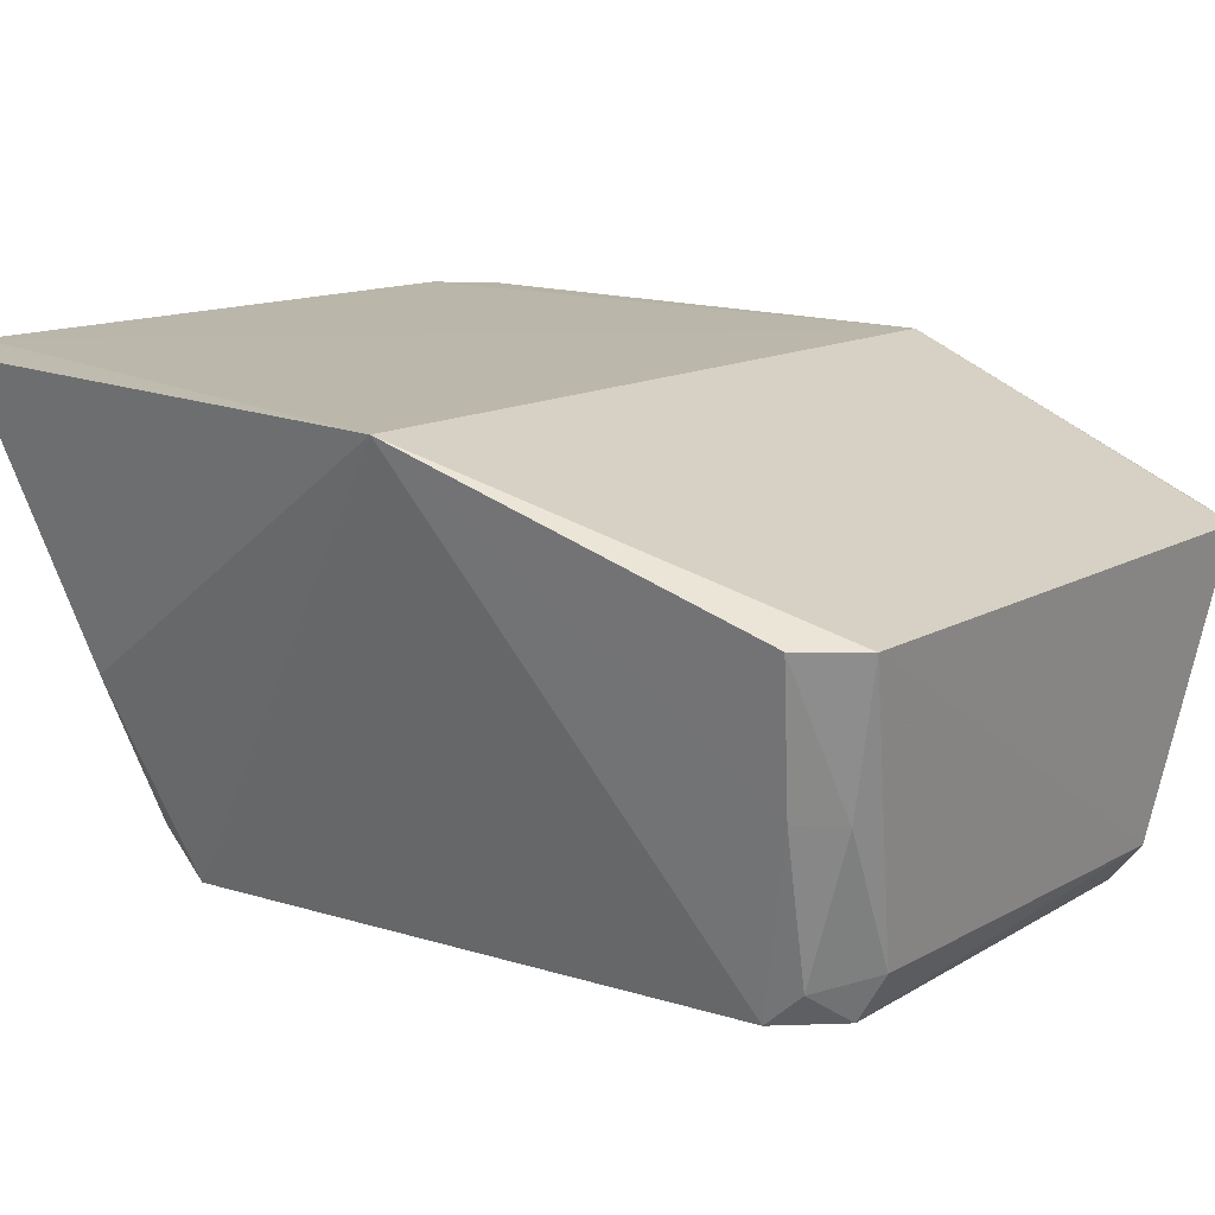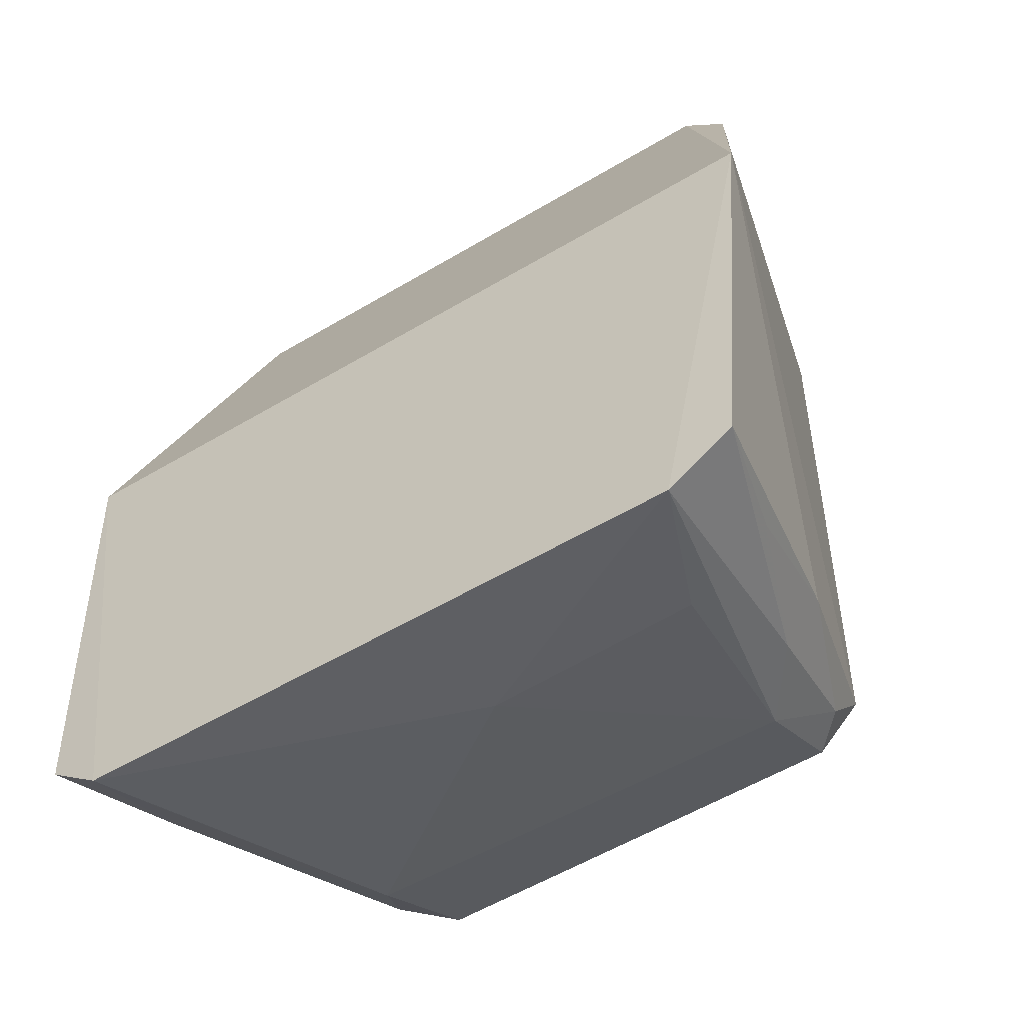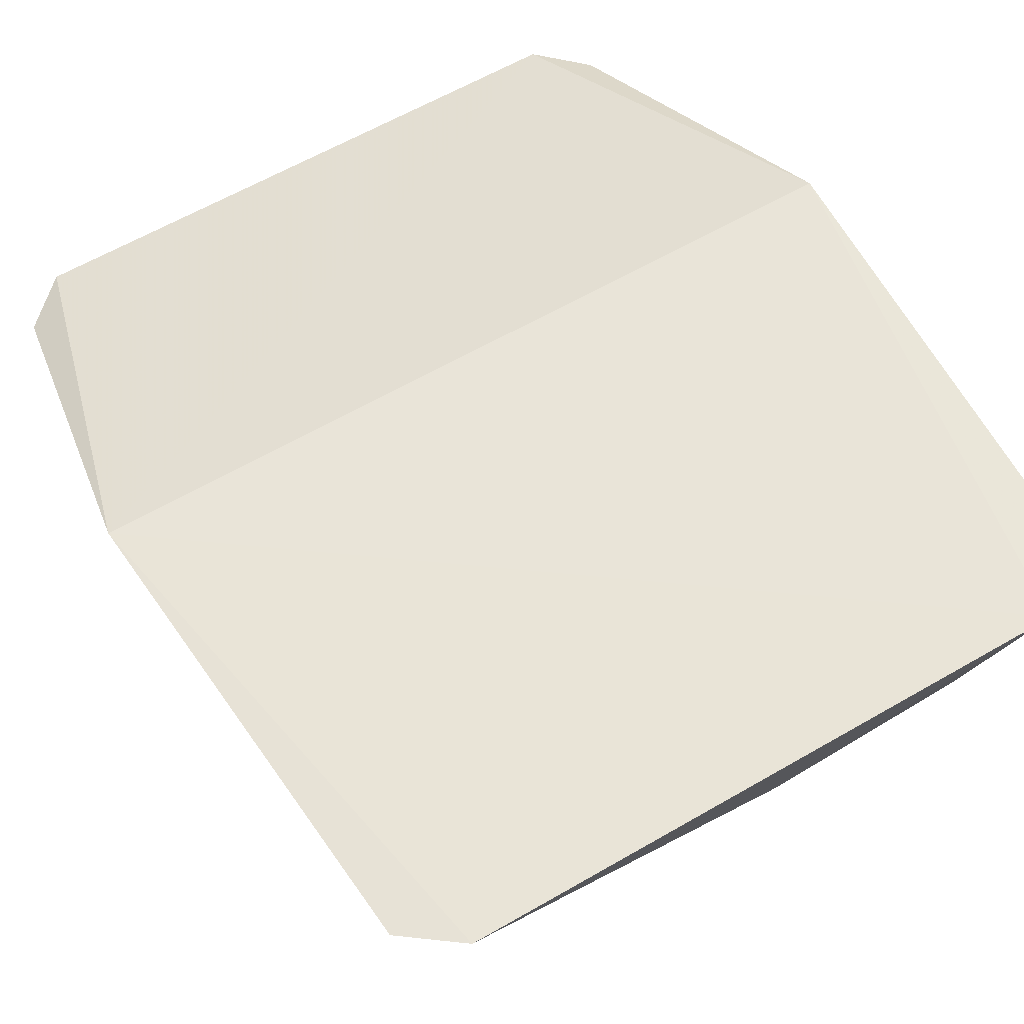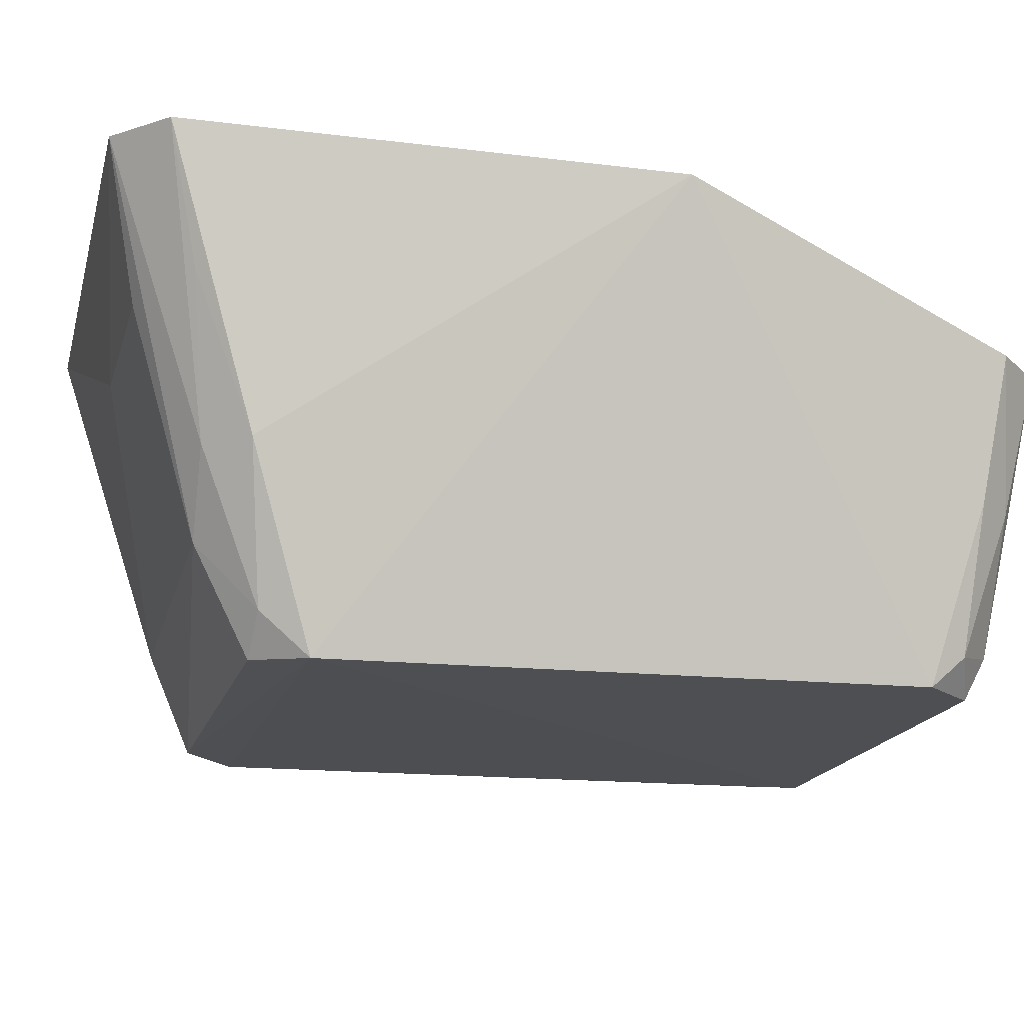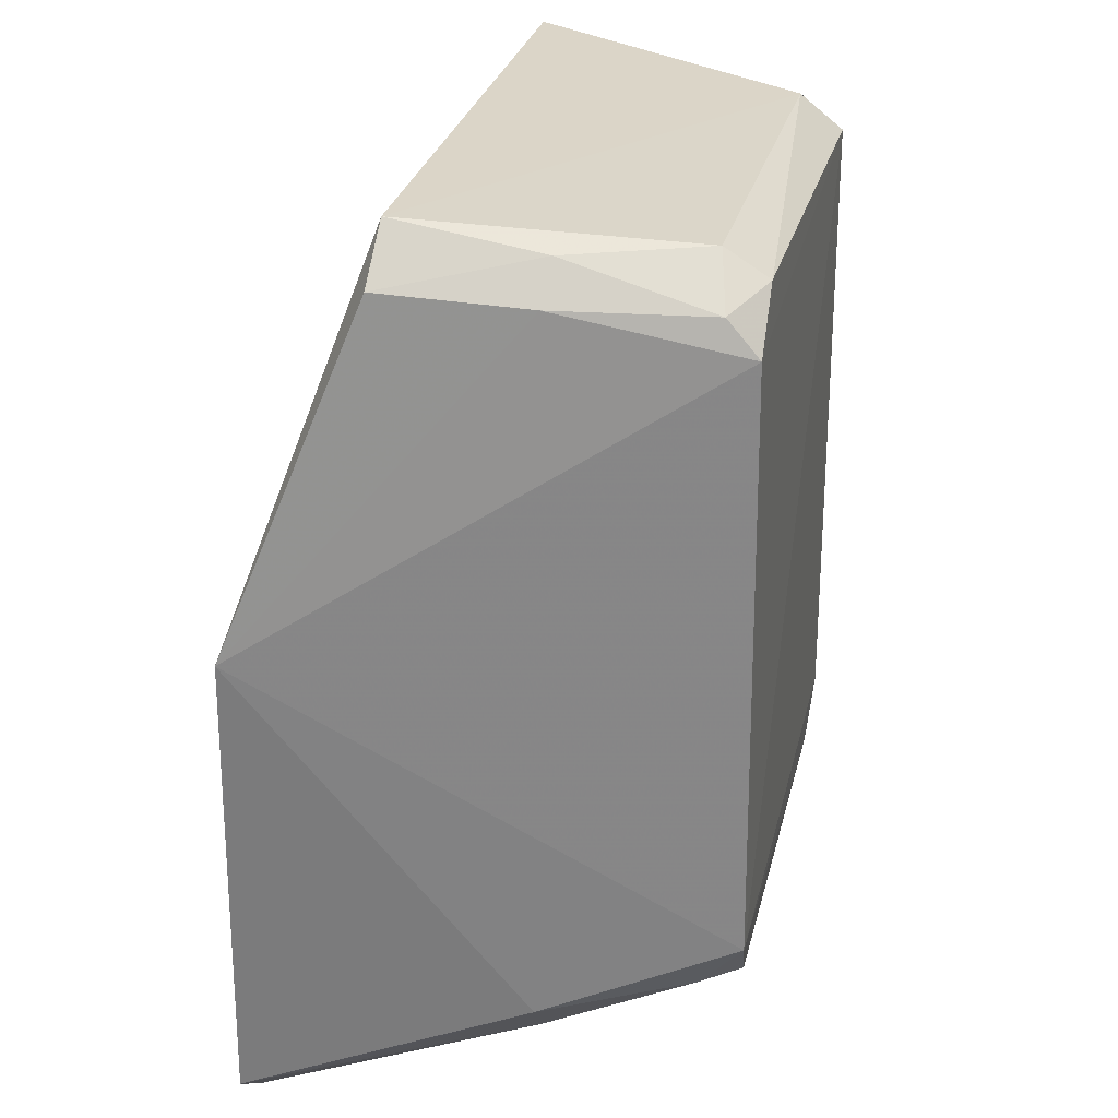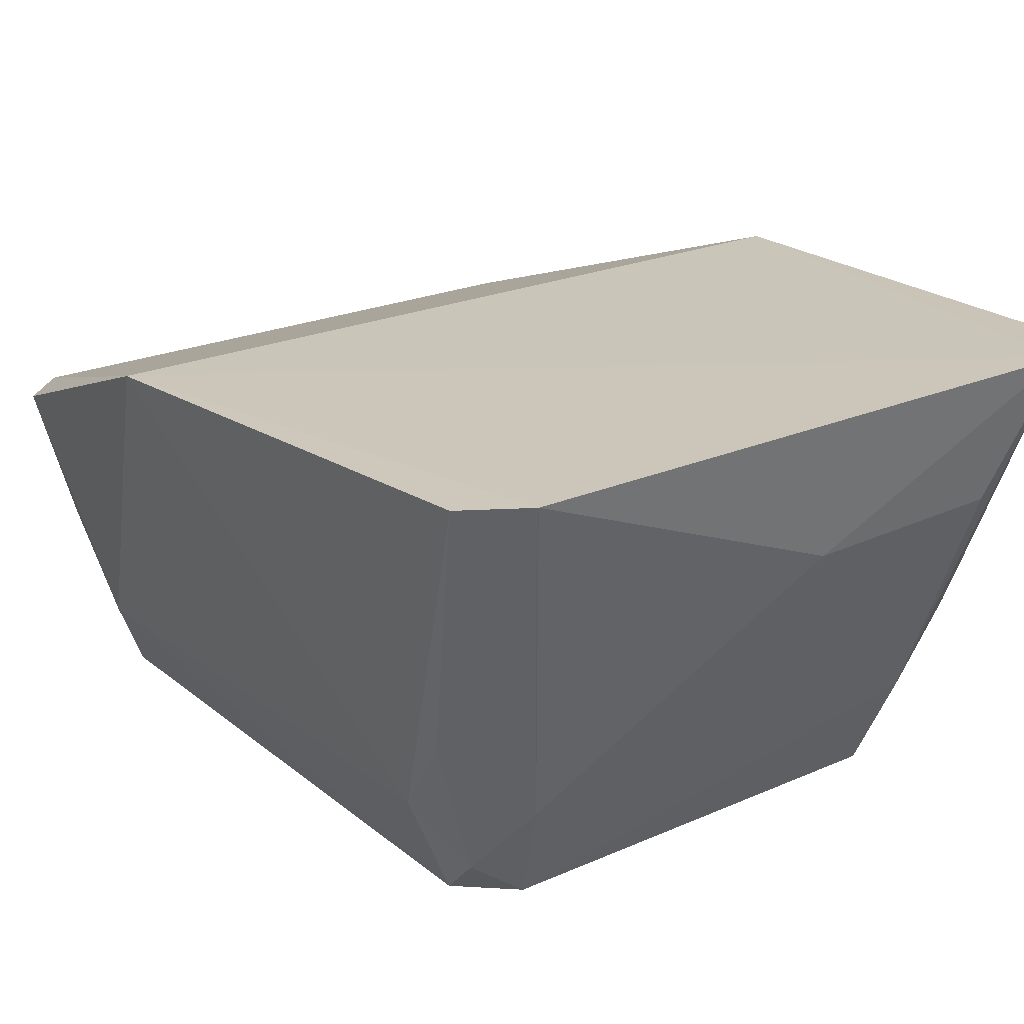
<metadata>
{"format":"obj","ext":"obj","renderer":"f3d","projection":"perspective","resolution":1024,"background":"white","views":[{"elev":12.7,"azim":126.4,"up":"+Z"},{"elev":-53.3,"azim":32.6,"up":"+Y"},{"elev":61.5,"azim":-30.6,"up":"+Z"},{"elev":-17.2,"azim":76.2,"up":"+Z"},{"elev":27.5,"azim":102.5,"up":"+Y"},{"elev":22.7,"azim":-36.4,"up":"+Z"}]}
</metadata>
<code>
v 0.08177 0.08432 0.02073
v 0.08042 0.06351 0.02147
v 0.07587 0.07023 0.001308
v 0.0549 0.09789 0.001262
v 0.04721 0.08432 0.02071
v 0.07618 0.09604 0.001492
v 0.07805 0.06741 0.009497
v 0.0777 0.06133 0.02166
v 0.07735 0.1008 0.01503
v 0.05311 0.07002 0.001357
v 0.07645 0.0656 0.009547
v 0.05166 0.1008 0.01501
v 0.07395 0.09945 0.00338
v 0.07938 0.09875 0.01514
v 0.05077 0.09385 0.005634
v 0.05115 0.06144 0.02155
v 0.07889 0.06485 0.01586
v 0.0756 0.06817 0.003185
v 0.07417 0.09837 0.001497
v 0.05533 0.09948 0.003075
v 0.07796 0.09802 0.00917
v 0.05102 0.06979 0.00606
v 0.05295 0.09597 0.001607
v 0.04955 0.09876 0.01512
v 0.07404 0.06569 0.006164
v 0.05525 0.06779 0.001495
v 0.0761 0.09758 0.002855
v 0.07662 0.09958 0.009004
v 0.04871 0.06333 0.0214
v 0.05308 0.0977 0.002602
v 0.0662 0.06264 0.01536
v 0.07404 0.06803 0.001525
v 0.05301 0.06831 0.003086
v 0.0509 0.09778 0.009233
v 0.0528 0.09986 0.009061
v 0.07525 0.06278 0.01554
v 0.05451 0.06596 0.006108
v 0.05088 0.06754 0.009522
v 0.05027 0.06452 0.01572
v 0.05169 0.06226 0.01881
f 6 1 3
f 6 3 4
f 7 1 2
f 7 3 1
f 8 2 1
f 8 1 5
f 9 5 1
f 10 4 3
f 11 2 8
f 12 5 9
f 14 9 1
f 16 8 5
f 17 11 7
f 17 7 2
f 17 2 11
f 18 3 7
f 18 7 11
f 19 6 4
f 20 12 9
f 20 9 13
f 20 19 4
f 20 13 19
f 21 14 1
f 21 1 6
f 22 15 10
f 22 5 15
f 23 4 10
f 23 10 15
f 24 15 5
f 24 5 12
f 25 11 8
f 25 18 11
f 26 10 3
f 27 21 6
f 27 6 19
f 27 19 13
f 28 9 14
f 28 14 21
f 28 21 27
f 28 27 13
f 28 13 9
f 29 16 5
f 29 5 22
f 30 20 4
f 30 4 23
f 30 23 15
f 31 8 16
f 32 26 3
f 32 3 18
f 32 18 25
f 32 25 26
f 33 22 10
f 33 10 26
f 34 30 15
f 34 15 24
f 34 24 30
f 35 30 24
f 35 24 12
f 35 12 20
f 35 20 30
f 36 31 25
f 36 25 8
f 36 8 31
f 37 26 25
f 37 25 31
f 37 31 16
f 37 33 26
f 38 29 22
f 38 22 33
f 39 16 29
f 39 38 33
f 39 29 38
f 39 33 37
f 40 39 37
f 40 37 16
f 40 16 39

</code>
